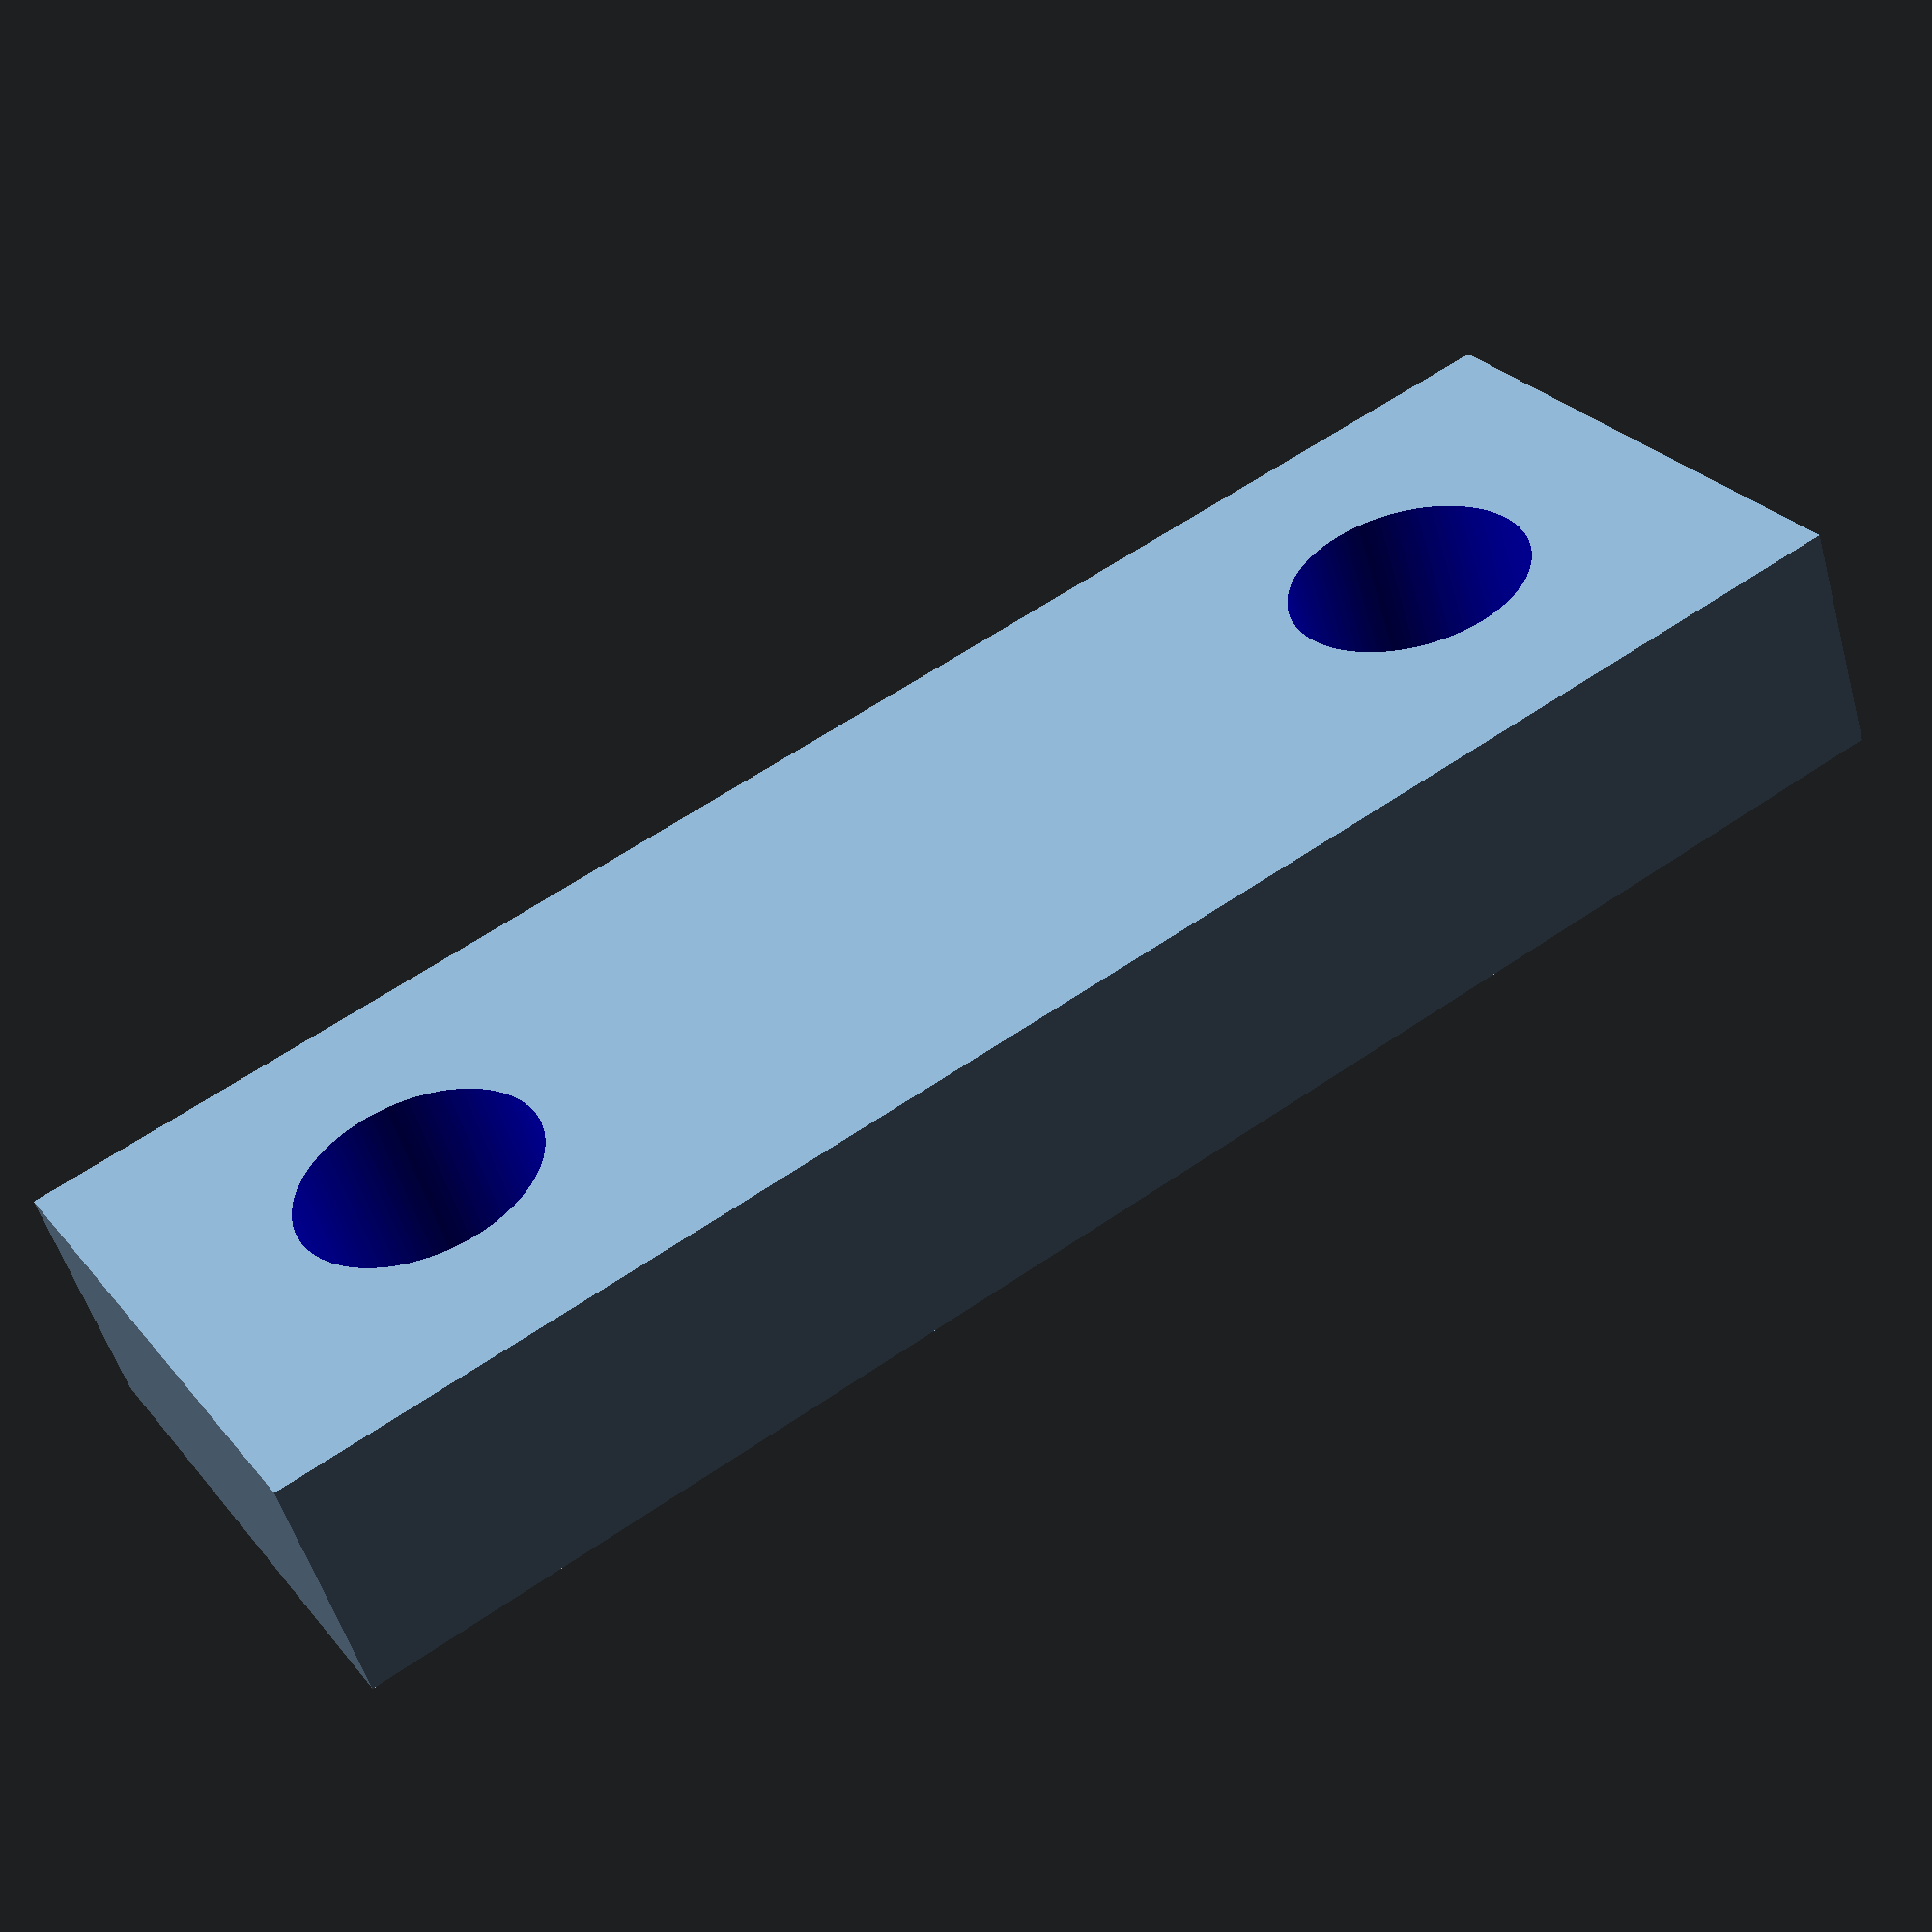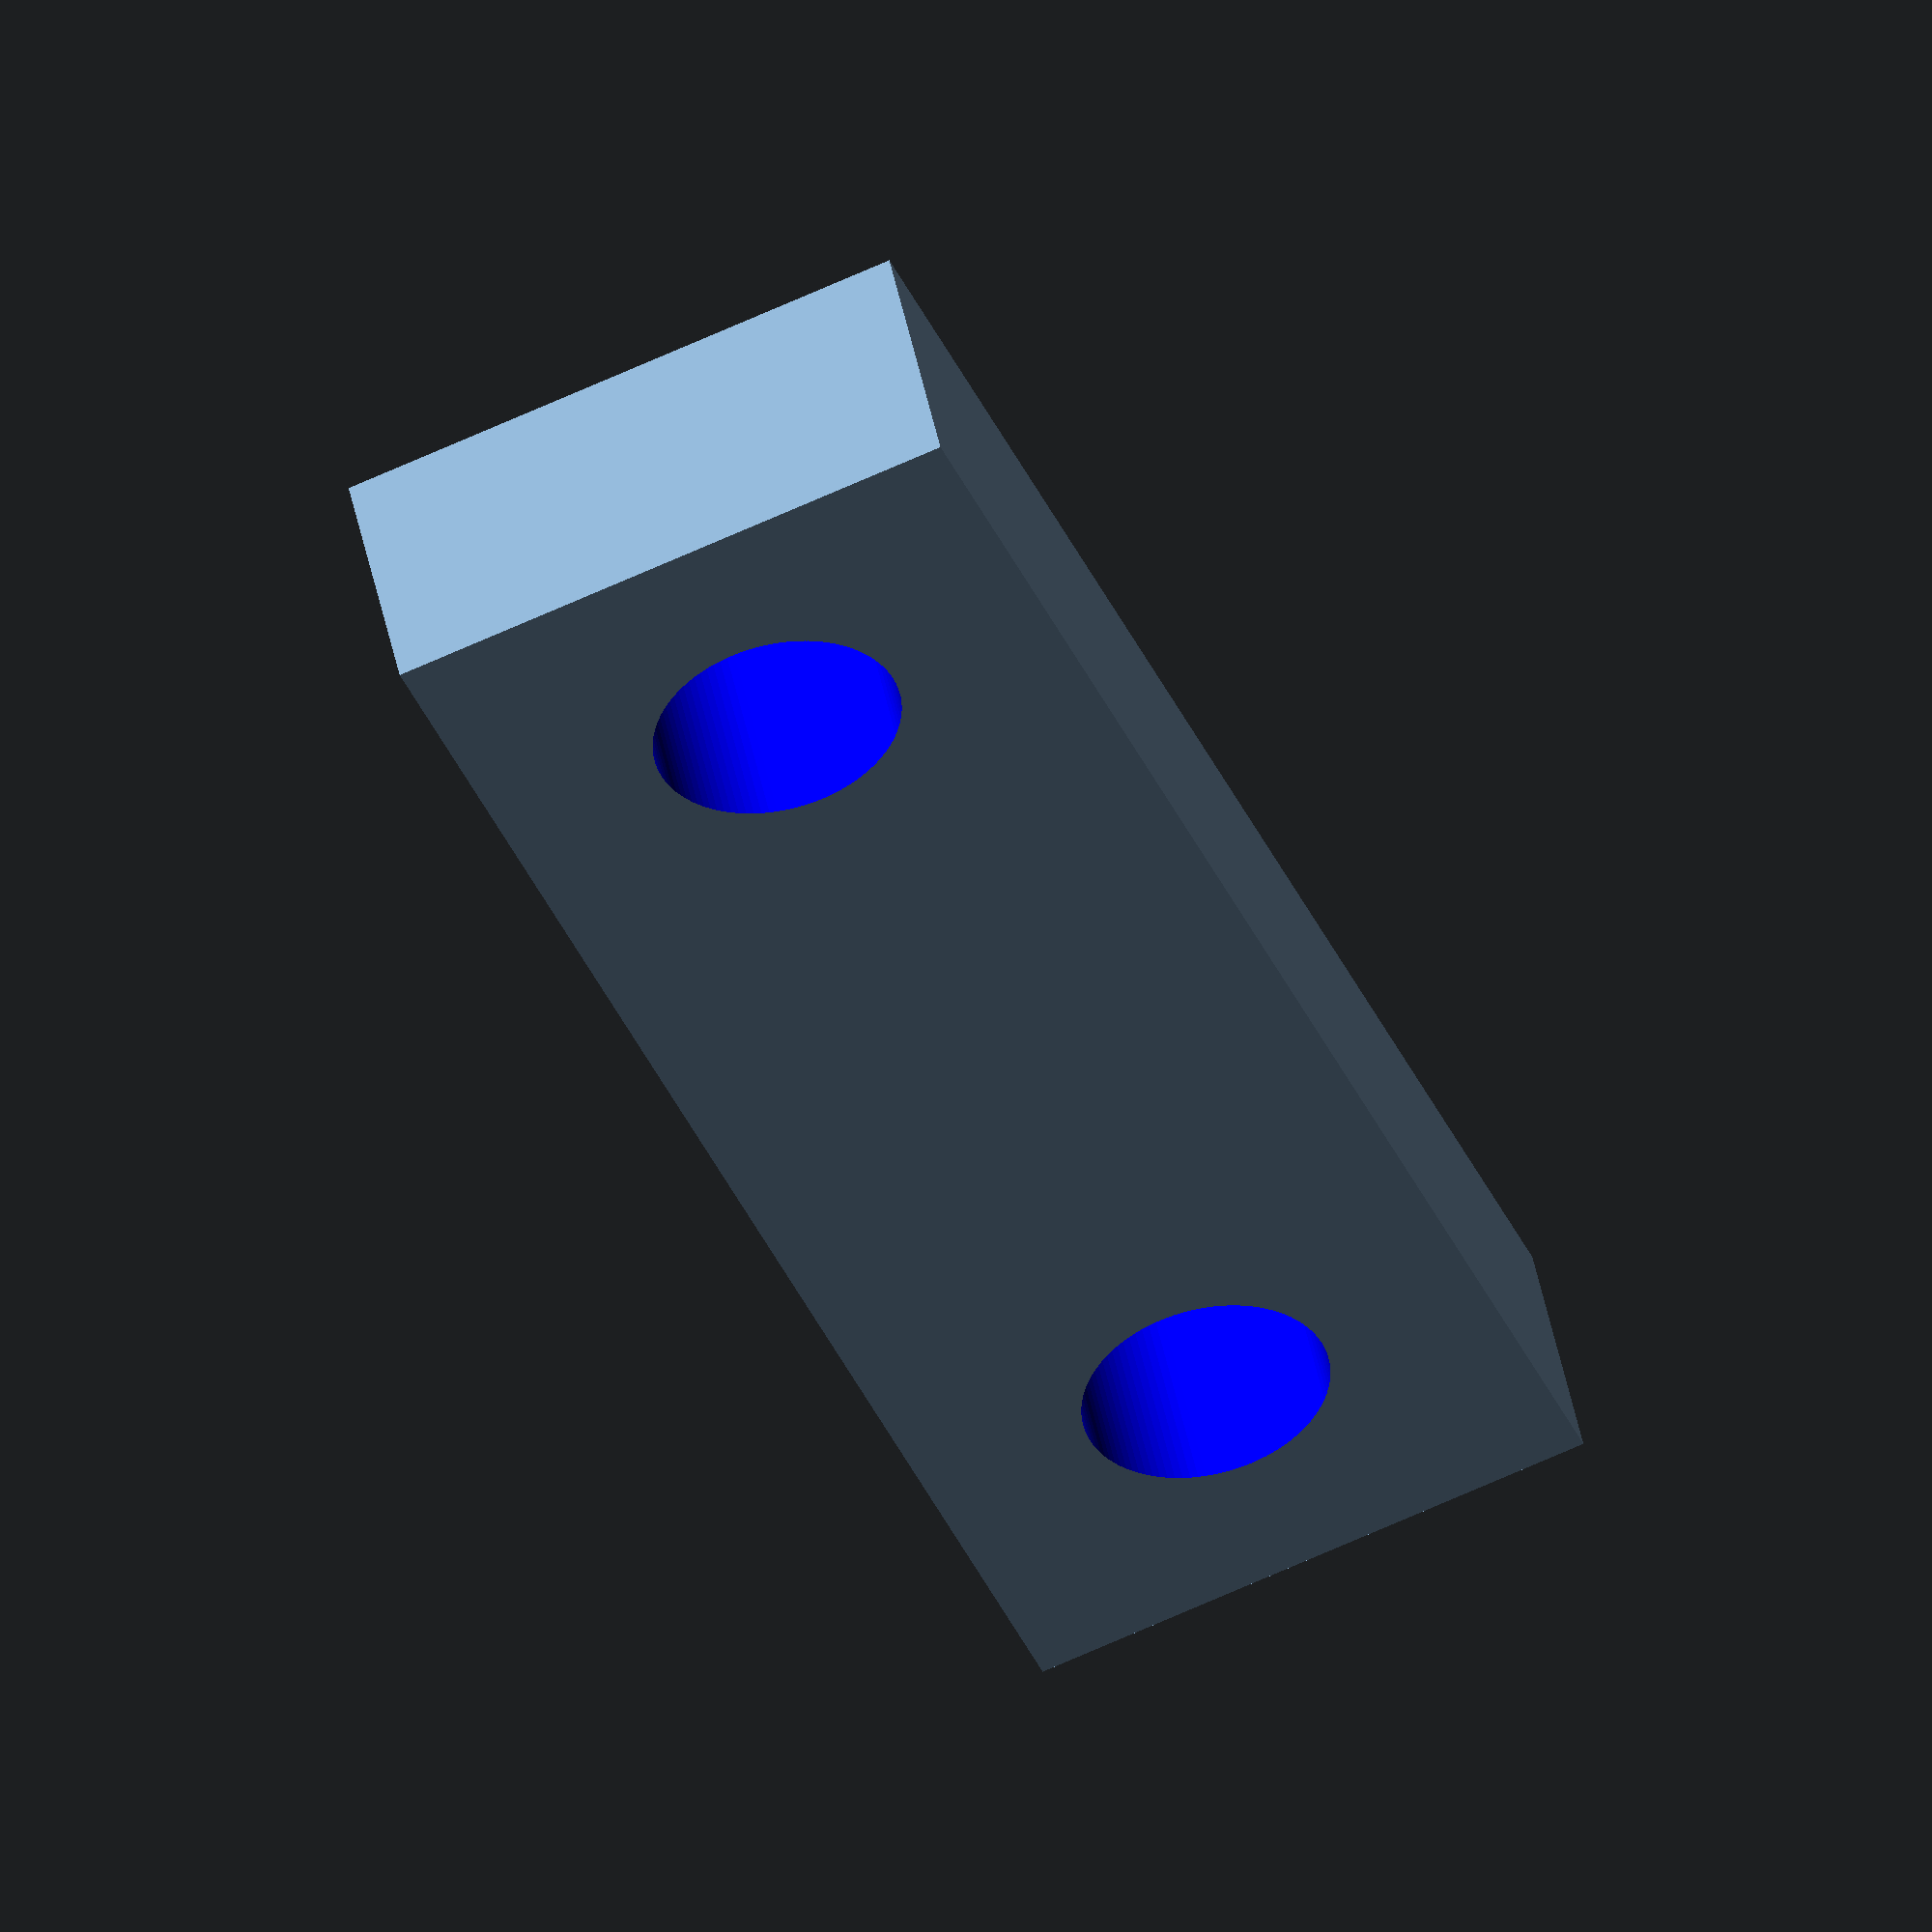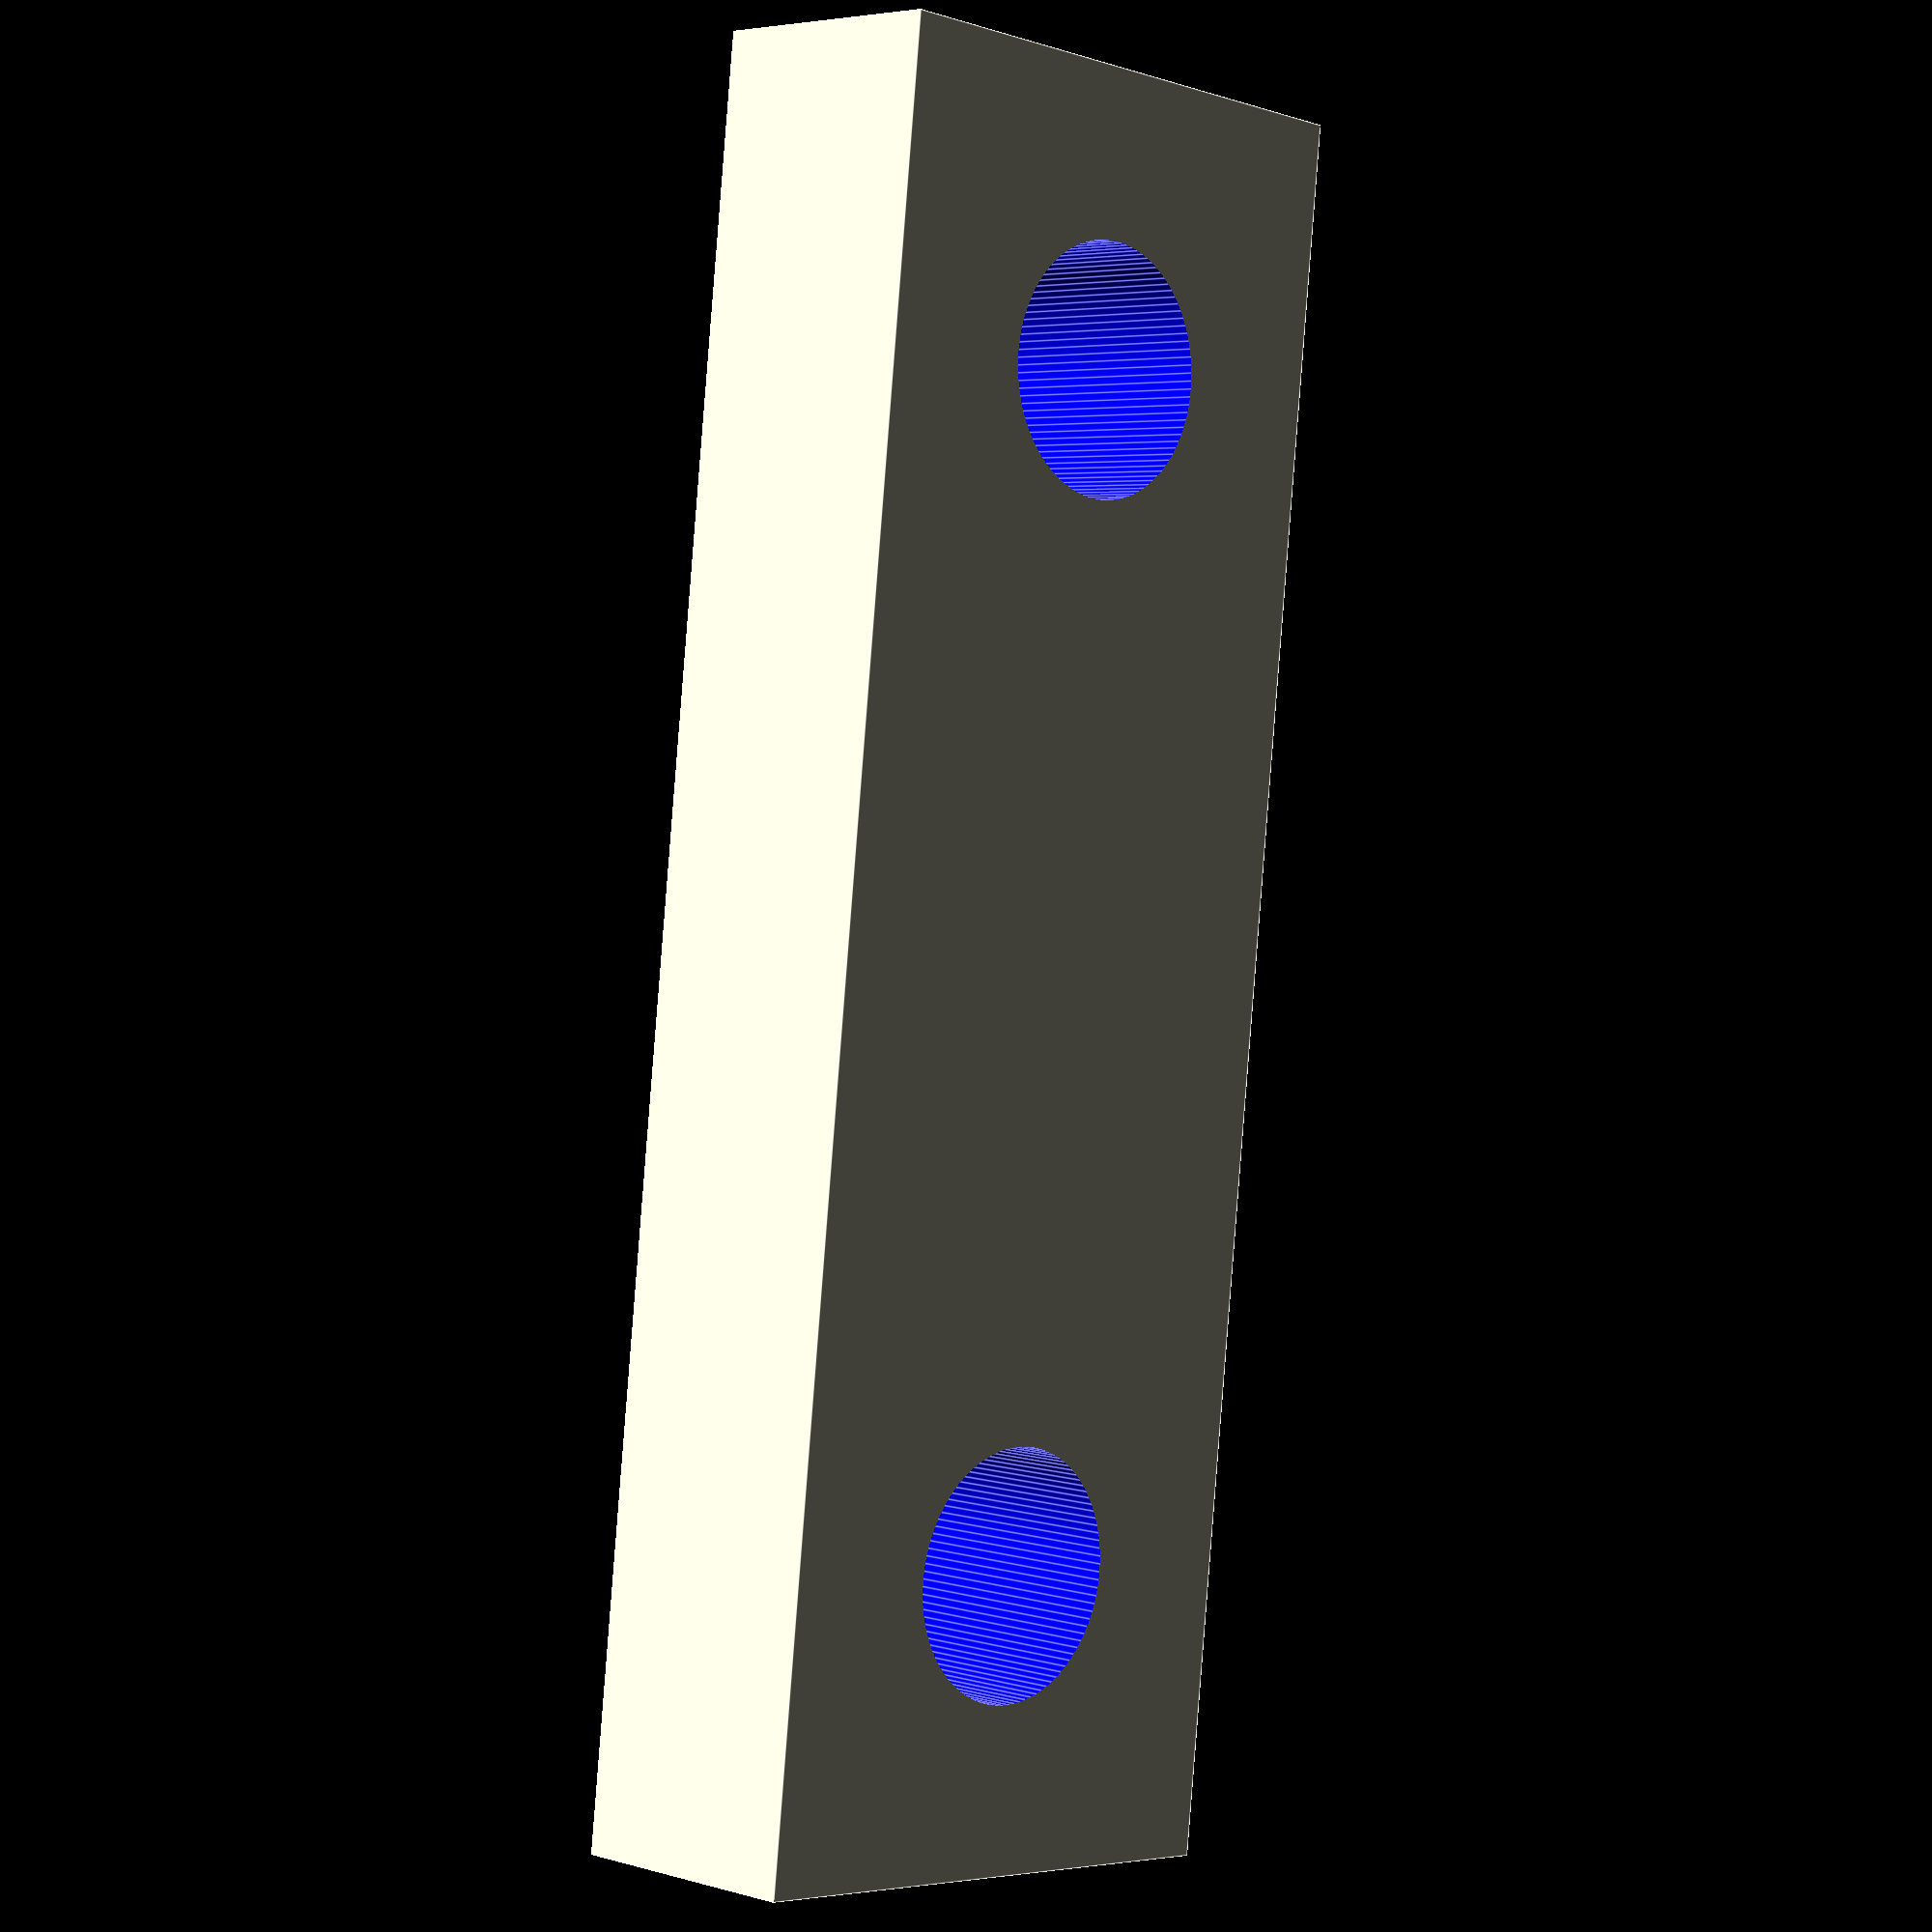
<openscad>

difference(){
	union(){

        translate([-10.5,-7.5,-33/2-3]){
            cube([21,3,7], center=false);
        }
     


	}
	union() {
        translate([7,20,-16]){
            rotate([90,0,0]){
                color("blue")
                cylinder(h=100, r=1.5, $fn=100, center=false);
            }
        }
        translate([-7,20,-16]){
            rotate([90,0,0]){
                color("blue")
                cylinder(h=100, r=1.5, $fn=100, center=false);
            }
        }

	}
}

</openscad>
<views>
elev=332.5 azim=341.6 roll=329.6 proj=p view=wireframe
elev=68.3 azim=29.1 roll=114.4 proj=o view=solid
elev=184.6 azim=96.1 roll=136.7 proj=p view=edges
</views>
